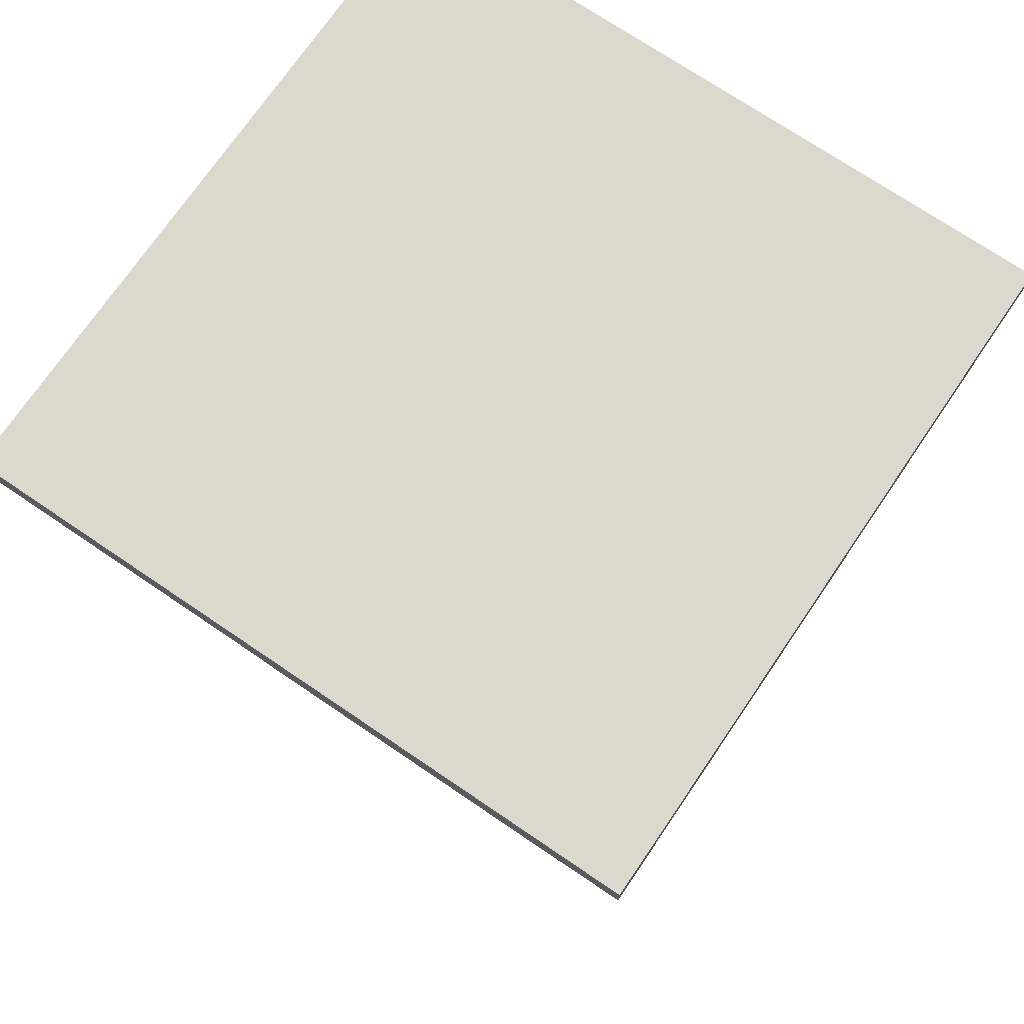
<metadata>
{"format":"obj","ext":"obj","renderer":"f3d","projection":"perspective","resolution":1024,"background":"white","views":[{"elev":72.5,"azim":124.2,"up":"+Z"}]}
</metadata>
<code>
o Plane.000_Plane
v 1 -1 -1
v 1 -1 1
v 1 1 -1
v 1 1 1
v 1 0 -1
v 1 -1 0
v 1 0 1
v 1 1 -0
v 1 0 0
v 1 -0.5 -1
v 1 -1 0.5
v 1 0.5 1
v 1 1 -0.5
v 1 0.5 -1
v 1 -1 -0.5
v 1 -0.5 1
v 1 1 0.5
v 1 0.5 -0
v 1 -0.5 0
v 1 0 -0.5
v 1 0 0.5
v 1 -0.5 0.5
v 1 -0.5 -0.5
v 1 0.5 -0.5
v 1 0.5 0.5
v 1 -0.75 -1
v 1 -1 0.75
v 1 0.75 1
v 1 1 -0.75
v 1 0.25 -1
v 1 -1 -0.25
v 1 -0.25 1
v 1 1 0.25
v 1 0.75 -0
v 1 -0.25 0
v 1 0 -0.75
v 1 0 0.25
v 1 -0.25 -1
v 1 -1 0.25
v 1 0.25 1
v 1 1 -0.25
v 1 0.75 -1
v 1 -1 -0.75
v 1 -0.75 1
v 1 1 0.75
v 1 0.25 -0
v 1 -0.75 0
v 1 0 -0.25
v 1 0 0.75
v 1 -0.25 0.5
v 1 -0.75 0.5
v 1 -0.5 0.25
v 1 -0.5 0.75
v 1 -0.25 -0.5
v 1 -0.75 -0.5
v 1 -0.5 -0.75
v 1 -0.5 -0.25
v 1 0.75 -0.5
v 1 0.25 -0.5
v 1 0.5 -0.75
v 1 0.5 -0.25
v 1 0.75 0.5
v 1 0.25 0.5
v 1 0.5 0.25
v 1 0.5 0.75
v 1 0.25 0.75
v 1 0.25 0.25
v 1 0.75 0.25
v 1 0.25 -0.25
v 1 0.25 -0.75
v 1 0.75 -0.75
v 1 -0.75 -0.25
v 1 -0.75 -0.75
v 1 -0.25 -0.75
v 1 -0.75 0.75
v 1 -0.75 0.25
v 1 -0.25 0.25
v 1 -0.25 0.75
v 1 -0.25 -0.25
v 1 0.75 -0.25
v 1 0.75 0.75
f 28 45 81
f 34 41 80
f 35 48 79
f 32 49 78
f 50 37 77
f 51 52 76
f 44 53 75
f 54 36 74
f 55 56 73
f 47 57 72
f 58 29 71
f 59 60 70
f 46 61 69
f 62 33 68
f 63 64 67
f 40 65 66
f 66 25 63
f 49 63 21
f 7 66 49
f 67 18 46
f 37 46 9
f 21 67 37
f 68 8 34
f 64 34 18
f 25 68 64
f 69 24 59
f 48 59 20
f 9 69 48
f 70 14 30
f 36 30 5
f 20 70 36
f 71 3 42
f 60 42 14
f 24 71 60
f 72 23 55
f 31 55 15
f 6 72 31
f 73 10 26
f 43 26 1
f 15 73 43
f 74 5 38
f 56 38 10
f 23 74 56
f 75 22 51
f 27 51 11
f 2 75 27
f 76 19 47
f 39 47 6
f 11 76 39
f 77 9 35
f 52 35 19
f 22 77 52
f 78 21 50
f 53 50 22
f 16 78 53
f 79 20 54
f 57 54 23
f 19 79 57
f 80 13 58
f 61 58 24
f 18 80 61
f 81 17 62
f 65 62 25
f 12 81 65
f 28 4 45
f 34 8 41
f 35 9 48
f 32 7 49
f 50 21 37
f 51 22 52
f 44 16 53
f 54 20 36
f 55 23 56
f 47 19 57
f 58 13 29
f 59 24 60
f 46 18 61
f 62 17 33
f 63 25 64
f 40 12 65
f 66 65 25
f 49 66 63
f 7 40 66
f 67 64 18
f 37 67 46
f 21 63 67
f 68 33 8
f 64 68 34
f 25 62 68
f 69 61 24
f 48 69 59
f 9 46 69
f 70 60 14
f 36 70 30
f 20 59 70
f 71 29 3
f 60 71 42
f 24 58 71
f 72 57 23
f 31 72 55
f 6 47 72
f 73 56 10
f 43 73 26
f 15 55 73
f 74 36 5
f 56 74 38
f 23 54 74
f 75 53 22
f 27 75 51
f 2 44 75
f 76 52 19
f 39 76 47
f 11 51 76
f 77 37 9
f 52 77 35
f 22 50 77
f 78 49 21
f 53 78 50
f 16 32 78
f 79 48 20
f 57 79 54
f 19 35 79
f 80 41 13
f 61 80 58
f 18 34 80
f 81 45 17
f 65 81 62
f 12 28 81
o Plane.001
v -1 1 -1
v -1 1 1
v -1 -1 -1
v -1 -1 1
v -1 0 -1
v -1 1 -0
v -1 0 1
v -1 -1 0
v -1 0 0
v -1 0.5 -1
v -1 1 0.5
v -1 -0.5 1
v -1 -1 -0.5
v -1 -0.5 -1
v -1 1 -0.5
v -1 0.5 1
v -1 -1 0.5
v -1 -0.5 0
v -1 0.5 -0
v -1 0 -0.5
v -1 0 0.5
v -1 0.5 0.5
v -1 0.5 -0.5
v -1 -0.5 -0.5
v -1 -0.5 0.5
v -1 0.75 -1
v -1 1 0.75
v -1 -0.75 1
v -1 -1 -0.75
v -1 -0.25 -1
v -1 1 -0.25
v -1 0.25 1
v -1 -1 0.25
v -1 -0.75 0
v -1 0.25 -0
v -1 0 -0.75
v -1 0 0.25
v -1 0.25 -1
v -1 1 0.25
v -1 -0.25 1
v -1 -1 -0.25
v -1 -0.75 -1
v -1 1 -0.75
v -1 0.75 1
v -1 -1 0.75
v -1 -0.25 0
v -1 0.75 -0
v -1 0 -0.25
v -1 0 0.75
v -1 0.25 0.5
v -1 0.75 0.5
v -1 0.5 0.25
v -1 0.5 0.75
v -1 0.25 -0.5
v -1 0.75 -0.5
v -1 0.5 -0.75
v -1 0.5 -0.25
v -1 -0.75 -0.5
v -1 -0.25 -0.5
v -1 -0.5 -0.75
v -1 -0.5 -0.25
v -1 -0.75 0.5
v -1 -0.25 0.5
v -1 -0.5 0.25
v -1 -0.5 0.75
v -1 -0.25 0.75
v -1 -0.25 0.25
v -1 -0.75 0.25
v -1 -0.25 -0.25
v -1 -0.25 -0.75
v -1 -0.75 -0.75
v -1 0.75 -0.25
v -1 0.75 -0.75
v -1 0.25 -0.75
v -1 0.75 0.75
v -1 0.75 0.25
v -1 0.25 0.25
v -1 0.25 0.75
v -1 0.25 -0.25
v -1 -0.75 -0.25
v -1 -0.75 0.75
f 109 126 162
f 115 122 161
f 116 129 160
f 113 130 159
f 131 118 158
f 132 133 157
f 125 134 156
f 135 117 155
f 136 137 154
f 128 138 153
f 139 110 152
f 140 141 151
f 127 142 150
f 143 114 149
f 144 145 148
f 121 146 147
f 147 106 144
f 130 144 102
f 88 147 130
f 148 99 127
f 118 127 90
f 102 148 118
f 149 89 115
f 145 115 99
f 106 149 145
f 150 105 140
f 129 140 101
f 90 150 129
f 151 95 111
f 117 111 86
f 101 151 117
f 152 84 123
f 141 123 95
f 105 152 141
f 153 104 136
f 112 136 96
f 87 153 112
f 154 91 107
f 124 107 82
f 96 154 124
f 155 86 119
f 137 119 91
f 104 155 137
f 156 103 132
f 108 132 92
f 83 156 108
f 157 100 128
f 120 128 87
f 92 157 120
f 158 90 116
f 133 116 100
f 103 158 133
f 159 102 131
f 134 131 103
f 97 159 134
f 160 101 135
f 138 135 104
f 100 160 138
f 161 94 139
f 142 139 105
f 99 161 142
f 162 98 143
f 146 143 106
f 93 162 146
f 109 85 126
f 115 89 122
f 116 90 129
f 113 88 130
f 131 102 118
f 132 103 133
f 125 97 134
f 135 101 117
f 136 104 137
f 128 100 138
f 139 94 110
f 140 105 141
f 127 99 142
f 143 98 114
f 144 106 145
f 121 93 146
f 147 146 106
f 130 147 144
f 88 121 147
f 148 145 99
f 118 148 127
f 102 144 148
f 149 114 89
f 145 149 115
f 106 143 149
f 150 142 105
f 129 150 140
f 90 127 150
f 151 141 95
f 117 151 111
f 101 140 151
f 152 110 84
f 141 152 123
f 105 139 152
f 153 138 104
f 112 153 136
f 87 128 153
f 154 137 91
f 124 154 107
f 96 136 154
f 155 117 86
f 137 155 119
f 104 135 155
f 156 134 103
f 108 156 132
f 83 125 156
f 157 133 100
f 120 157 128
f 92 132 157
f 158 118 90
f 133 158 116
f 103 131 158
f 159 130 102
f 134 159 131
f 97 113 159
f 160 129 101
f 138 160 135
f 100 116 160
f 161 122 94
f 142 161 139
f 99 115 161
f 162 126 98
f 146 162 143
f 93 109 162
o Plane.002
v -1 1 -1
v -1 -1 -1
v 1 1 -1
v 1 -1 -1
v -0 1 -1
v -1 -0 -1
v 0 -1 -1
v 1 0 -1
v 0 0 -1
v -0.5 1 -1
v -1 -0.5 -1
v 0.5 -1 -1
v 1 0.5 -1
v 0.5 1 -1
v -1 0.5 -1
v -0.5 -1 -1
v 1 -0.5 -1
v 0.5 0 -1
v -0.5 -0 -1
v -0 0.5 -1
v 0 -0.5 -1
v -0.5 -0.5 -1
v -0.5 0.5 -1
v 0.5 0.5 -1
v 0.5 -0.5 -1
v -0.75 1 -1
v -1 -0.75 -1
v 0.75 -1 -1
v 1 0.75 -1
v 0.25 1 -1
v -1 0.25 -1
v -0.25 -1 -1
v 1 -0.25 -1
v 0.75 0 -1
v -0.25 -0 -1
v -0 0.75 -1
v 0 -0.25 -1
v -0.25 1 -1
v -1 -0.25 -1
v 0.25 -1 -1
v 1 0.25 -1
v 0.75 1 -1
v -1 0.75 -1
v -0.75 -1 -1
v 1 -0.75 -1
v 0.25 0 -1
v -0.75 -0 -1
v -0 0.25 -1
v 0 -0.75 -1
v -0.25 -0.5 -1
v -0.75 -0.5 -1
v -0.5 -0.25 -1
v -0.5 -0.75 -1
v -0.25 0.5 -1
v -0.75 0.5 -1
v -0.5 0.75 -1
v -0.5 0.25 -1
v 0.75 0.5 -1
v 0.25 0.5 -1
v 0.5 0.75 -1
v 0.5 0.25 -1
v 0.75 -0.5 -1
v 0.25 -0.5 -1
v 0.5 -0.25 -1
v 0.5 -0.75 -1
v 0.25 -0.75 -1
v 0.25 -0.25 -1
v 0.75 -0.25 -1
v 0.25 0.25 -1
v 0.25 0.75 -1
v 0.75 0.75 -1
v -0.75 0.25 -1
v -0.75 0.75 -1
v -0.25 0.75 -1
v -0.75 -0.75 -1
v -0.75 -0.25 -1
v -0.25 -0.25 -1
v -0.25 -0.75 -1
v -0.25 0.25 -1
v 0.75 0.25 -1
v 0.75 -0.75 -1
f 190 207 243
f 196 203 242
f 197 210 241
f 194 211 240
f 212 199 239
f 213 214 238
f 206 215 237
f 216 198 236
f 217 218 235
f 209 219 234
f 220 191 233
f 221 222 232
f 208 223 231
f 224 195 230
f 225 226 229
f 202 227 228
f 228 187 225
f 211 225 183
f 169 228 211
f 229 180 208
f 199 208 171
f 183 229 199
f 230 170 196
f 226 196 180
f 187 230 226
f 231 186 221
f 210 221 182
f 171 231 210
f 232 176 192
f 198 192 167
f 182 232 198
f 233 165 204
f 222 204 176
f 186 233 222
f 234 185 217
f 193 217 177
f 168 234 193
f 235 172 188
f 205 188 163
f 177 235 205
f 236 167 200
f 218 200 172
f 185 236 218
f 237 184 213
f 189 213 173
f 164 237 189
f 238 181 209
f 201 209 168
f 173 238 201
f 239 171 197
f 214 197 181
f 184 239 214
f 240 183 212
f 215 212 184
f 178 240 215
f 241 182 216
f 219 216 185
f 181 241 219
f 242 175 220
f 223 220 186
f 180 242 223
f 243 179 224
f 227 224 187
f 174 243 227
f 190 166 207
f 196 170 203
f 197 171 210
f 194 169 211
f 212 183 199
f 213 184 214
f 206 178 215
f 216 182 198
f 217 185 218
f 209 181 219
f 220 175 191
f 221 186 222
f 208 180 223
f 224 179 195
f 225 187 226
f 202 174 227
f 228 227 187
f 211 228 225
f 169 202 228
f 229 226 180
f 199 229 208
f 183 225 229
f 230 195 170
f 226 230 196
f 187 224 230
f 231 223 186
f 210 231 221
f 171 208 231
f 232 222 176
f 198 232 192
f 182 221 232
f 233 191 165
f 222 233 204
f 186 220 233
f 234 219 185
f 193 234 217
f 168 209 234
f 235 218 172
f 205 235 188
f 177 217 235
f 236 198 167
f 218 236 200
f 185 216 236
f 237 215 184
f 189 237 213
f 164 206 237
f 238 214 181
f 201 238 209
f 173 213 238
f 239 199 171
f 214 239 197
f 184 212 239
f 240 211 183
f 215 240 212
f 178 194 240
f 241 210 182
f 219 241 216
f 181 197 241
f 242 203 175
f 223 242 220
f 180 196 242
f 243 207 179
f 227 243 224
f 174 190 243
o Plane.003
v -1 1 1
v -1 1 -1
v 1 1 1
v 1 1 -1
v -0 1 1
v -1 1 -0
v 0 1 -1
v 1 1 0
v 0 1 0
v -0.5 1 1
v -1 1 -0.5
v 0.5 1 -1
v 1 1 0.5
v 0.5 1 1
v -1 1 0.5
v -0.5 1 -1
v 1 1 -0.5
v 0.5 1 0
v -0.5 1 -0
v -0 1 0.5
v 0 1 -0.5
v -0.5 1 -0.5
v -0.5 1 0.5
v 0.5 1 0.5
v 0.5 1 -0.5
v -0.75 1 1
v -1 1 -0.75
v 0.75 1 -1
v 1 1 0.75
v 0.25 1 1
v -1 1 0.25
v -0.25 1 -1
v 1 1 -0.25
v 0.75 1 0
v -0.25 1 -0
v -0 1 0.75
v 0 1 -0.25
v -0.25 1 1
v -1 1 -0.25
v 0.25 1 -1
v 1 1 0.25
v 0.75 1 1
v -1 1 0.75
v -0.75 1 -1
v 1 1 -0.75
v 0.25 1 0
v -0.75 1 -0
v -0 1 0.25
v 0 1 -0.75
v -0.25 1 -0.5
v -0.75 1 -0.5
v -0.5 1 -0.25
v -0.5 1 -0.75
v -0.25 1 0.5
v -0.75 1 0.5
v -0.5 1 0.75
v -0.5 1 0.25
v 0.75 1 0.5
v 0.25 1 0.5
v 0.5 1 0.75
v 0.5 1 0.25
v 0.75 1 -0.5
v 0.25 1 -0.5
v 0.5 1 -0.25
v 0.5 1 -0.75
v 0.25 1 -0.75
v 0.25 1 -0.25
v 0.75 1 -0.25
v 0.25 1 0.25
v 0.25 1 0.75
v 0.75 1 0.75
v -0.75 1 0.25
v -0.75 1 0.75
v -0.25 1 0.75
v -0.75 1 -0.75
v -0.75 1 -0.25
v -0.25 1 -0.25
v -0.25 1 -0.75
v -0.25 1 0.25
v 0.75 1 0.25
v 0.75 1 -0.75
f 271 288 324
f 277 284 323
f 278 291 322
f 275 292 321
f 293 280 320
f 294 295 319
f 287 296 318
f 297 279 317
f 298 299 316
f 290 300 315
f 301 272 314
f 302 303 313
f 289 304 312
f 305 276 311
f 306 307 310
f 283 308 309
f 309 268 306
f 292 306 264
f 250 309 292
f 310 261 289
f 280 289 252
f 264 310 280
f 311 251 277
f 307 277 261
f 268 311 307
f 312 267 302
f 291 302 263
f 252 312 291
f 313 257 273
f 279 273 248
f 263 313 279
f 314 246 285
f 303 285 257
f 267 314 303
f 315 266 298
f 274 298 258
f 249 315 274
f 316 253 269
f 286 269 244
f 258 316 286
f 317 248 281
f 299 281 253
f 266 317 299
f 318 265 294
f 270 294 254
f 245 318 270
f 319 262 290
f 282 290 249
f 254 319 282
f 320 252 278
f 295 278 262
f 265 320 295
f 321 264 293
f 296 293 265
f 259 321 296
f 322 263 297
f 300 297 266
f 262 322 300
f 323 256 301
f 304 301 267
f 261 323 304
f 324 260 305
f 308 305 268
f 255 324 308
f 271 247 288
f 277 251 284
f 278 252 291
f 275 250 292
f 293 264 280
f 294 265 295
f 287 259 296
f 297 263 279
f 298 266 299
f 290 262 300
f 301 256 272
f 302 267 303
f 289 261 304
f 305 260 276
f 306 268 307
f 283 255 308
f 309 308 268
f 292 309 306
f 250 283 309
f 310 307 261
f 280 310 289
f 264 306 310
f 311 276 251
f 307 311 277
f 268 305 311
f 312 304 267
f 291 312 302
f 252 289 312
f 313 303 257
f 279 313 273
f 263 302 313
f 314 272 246
f 303 314 285
f 267 301 314
f 315 300 266
f 274 315 298
f 249 290 315
f 316 299 253
f 286 316 269
f 258 298 316
f 317 279 248
f 299 317 281
f 266 297 317
f 318 296 265
f 270 318 294
f 245 287 318
f 319 295 262
f 282 319 290
f 254 294 319
f 320 280 252
f 295 320 278
f 265 293 320
f 321 292 264
f 296 321 293
f 259 275 321
f 322 291 263
f 300 322 297
f 262 278 322
f 323 284 256
f 304 323 301
f 261 277 323
f 324 288 260
f 308 324 305
f 255 271 324
o Plane.004
v -1 -1 -1
v -1 -1 1
v 1 -1 -1
v 1 -1 1
v 0 -1 -1
v -1 -1 -0
v -0 -1 1
v 1 -1 0
v 0 -1 0
v -0.5 -1 -1
v -1 -1 0.5
v 0.5 -1 1
v 1 -1 -0.5
v 0.5 -1 -1
v -1 -1 -0.5
v -0.5 -1 1
v 1 -1 0.5
v 0.5 -1 0
v -0.5 -1 -0
v 0 -1 -0.5
v -0 -1 0.5
v -0.5 -1 0.5
v -0.5 -1 -0.5
v 0.5 -1 -0.5
v 0.5 -1 0.5
v -0.75 -1 -1
v -1 -1 0.75
v 0.75 -1 1
v 1 -1 -0.75
v 0.25 -1 -1
v -1 -1 -0.25
v -0.25 -1 1
v 1 -1 0.25
v 0.75 -1 0
v -0.25 -1 -0
v 0 -1 -0.75
v -0 -1 0.25
v -0.25 -1 -1
v -1 -1 0.25
v 0.25 -1 1
v 1 -1 -0.25
v 0.75 -1 -1
v -1 -1 -0.75
v -0.75 -1 1
v 1 -1 0.75
v 0.25 -1 0
v -0.75 -1 -0
v 0 -1 -0.25
v -0 -1 0.75
v -0.25 -1 0.5
v -0.75 -1 0.5
v -0.5 -1 0.25
v -0.5 -1 0.75
v -0.25 -1 -0.5
v -0.75 -1 -0.5
v -0.5 -1 -0.75
v -0.5 -1 -0.25
v 0.75 -1 -0.5
v 0.25 -1 -0.5
v 0.5 -1 -0.75
v 0.5 -1 -0.25
v 0.75 -1 0.5
v 0.25 -1 0.5
v 0.5 -1 0.25
v 0.5 -1 0.75
v 0.25 -1 0.75
v 0.25 -1 0.25
v 0.75 -1 0.25
v 0.25 -1 -0.25
v 0.25 -1 -0.75
v 0.75 -1 -0.75
v -0.75 -1 -0.25
v -0.75 -1 -0.75
v -0.25 -1 -0.75
v -0.75 -1 0.75
v -0.75 -1 0.25
v -0.25 -1 0.25
v -0.25 -1 0.75
v -0.25 -1 -0.25
v 0.75 -1 -0.25
v 0.75 -1 0.75
f 352 369 405
f 358 365 404
f 359 372 403
f 356 373 402
f 374 361 401
f 375 376 400
f 368 377 399
f 378 360 398
f 379 380 397
f 371 381 396
f 382 353 395
f 383 384 394
f 370 385 393
f 386 357 392
f 387 388 391
f 364 389 390
f 390 349 387
f 373 387 345
f 331 390 373
f 391 342 370
f 361 370 333
f 345 391 361
f 392 332 358
f 388 358 342
f 349 392 388
f 393 348 383
f 372 383 344
f 333 393 372
f 394 338 354
f 360 354 329
f 344 394 360
f 395 327 366
f 384 366 338
f 348 395 384
f 396 347 379
f 355 379 339
f 330 396 355
f 397 334 350
f 367 350 325
f 339 397 367
f 398 329 362
f 380 362 334
f 347 398 380
f 399 346 375
f 351 375 335
f 326 399 351
f 400 343 371
f 363 371 330
f 335 400 363
f 401 333 359
f 376 359 343
f 346 401 376
f 402 345 374
f 377 374 346
f 340 402 377
f 403 344 378
f 381 378 347
f 343 403 381
f 404 337 382
f 385 382 348
f 342 404 385
f 405 341 386
f 389 386 349
f 336 405 389
f 352 328 369
f 358 332 365
f 359 333 372
f 356 331 373
f 374 345 361
f 375 346 376
f 368 340 377
f 378 344 360
f 379 347 380
f 371 343 381
f 382 337 353
f 383 348 384
f 370 342 385
f 386 341 357
f 387 349 388
f 364 336 389
f 390 389 349
f 373 390 387
f 331 364 390
f 391 388 342
f 361 391 370
f 345 387 391
f 392 357 332
f 388 392 358
f 349 386 392
f 393 385 348
f 372 393 383
f 333 370 393
f 394 384 338
f 360 394 354
f 344 383 394
f 395 353 327
f 384 395 366
f 348 382 395
f 396 381 347
f 355 396 379
f 330 371 396
f 397 380 334
f 367 397 350
f 339 379 397
f 398 360 329
f 380 398 362
f 347 378 398
f 399 377 346
f 351 399 375
f 326 368 399
f 400 376 343
f 363 400 371
f 335 375 400
f 401 361 333
f 376 401 359
f 346 374 401
f 402 373 345
f 377 402 374
f 340 356 402
f 403 372 344
f 381 403 378
f 343 359 403
f 404 365 337
f 385 404 382
f 342 358 404
f 405 369 341
f 389 405 386
f 336 352 405
o Cube.001_Cube.004
v -1.53 -1.53 2.884
v -1.53 1.53 2.884
v -1.53 -1.53 2.746
v -1.53 1.53 2.746
v 1.53 -1.53 2.884
v 1.53 1.53 2.884
v 1.53 -1.53 2.746
v 1.53 1.53 2.746
v -1.53 -1.53 2.815
v -1.53 0 2.884
v -1.53 1.53 2.815
v -1.53 0 2.746
v 0 -1.53 2.746
v 0 1.53 2.746
v 1.53 0 2.746
v 1.53 -1.53 2.815
v 1.53 1.53 2.815
v 1.53 0 2.884
v 0 -1.53 2.884
v 0 1.53 2.884
v 0 1.53 2.815
v 0 -1.53 2.815
v 0 0 2.884
v 1.53 0 2.815
v 0 0 2.746
v -1.53 0 2.815
v -1.53 -1.53 2.849
v -1.53 0.7649 2.884
v -1.53 1.53 2.78
v -1.53 -0.7649 2.746
v -0.7649 -1.53 2.746
v 0.7649 1.53 2.746
v 1.53 -0.7649 2.746
v 1.53 -1.53 2.78
v 1.53 1.53 2.849
v 1.53 -0.7649 2.884
v 0.7649 -1.53 2.884
v -0.7649 1.53 2.884
v -1.53 -1.53 2.78
v -1.53 -0.7649 2.884
v -1.53 1.53 2.849
v -1.53 0.7649 2.746
v 0.7649 -1.53 2.746
v -0.7649 1.53 2.746
v 1.53 0.7649 2.746
v 1.53 -1.53 2.849
v 1.53 1.53 2.78
v 1.53 0.7649 2.884
v -0.7649 -1.53 2.884
v 0.7649 1.53 2.884
v 0 1.53 2.849
v 0 1.53 2.78
v 0.7649 1.53 2.815
v -0.7649 1.53 2.815
v 0 -1.53 2.849
v 0 -1.53 2.78
v -0.7649 -1.53 2.815
v 0.7649 -1.53 2.815
v -0.7649 0 2.884
v 0.7649 0 2.884
v 0 -0.7649 2.884
v 0 0.7649 2.884
v 1.53 0 2.849
v 1.53 0 2.78
v 1.53 -0.7649 2.815
v 1.53 0.7649 2.815
v 0.7649 0 2.746
v -0.7649 0 2.746
v 0 -0.7649 2.746
v 0 0.7649 2.746
v -1.53 0 2.78
v -1.53 0 2.849
v -1.53 -0.7649 2.815
v -1.53 0.7649 2.815
v -1.53 0.7649 2.849
v -1.53 -0.7649 2.849
v -1.53 -0.7649 2.78
v -0.7649 0.7649 2.746
v -0.7649 -0.7649 2.746
v 0.7649 -0.7649 2.746
v 1.53 0.7649 2.78
v 1.53 -0.7649 2.78
v 1.53 -0.7649 2.849
v 0.7649 0.7649 2.884
v 0.7649 -0.7649 2.884
v -0.7649 -0.7649 2.884
v 0.7649 -1.53 2.78
v -0.7649 -1.53 2.78
v -0.7649 -1.53 2.849
v -0.7649 1.53 2.78
v 0.7649 1.53 2.78
v 0.7649 1.53 2.849
v -0.7649 1.53 2.849
v 0.7649 -1.53 2.849
v -0.7649 0.7649 2.884
v 1.53 0.7649 2.849
v 0.7649 0.7649 2.746
v -1.53 0.7649 2.78
f 434 447 503
f 437 450 502
f 440 453 501
f 443 433 500
f 451 442 499
f 446 443 498
f 456 455 497
f 457 458 496
f 434 459 495
f 460 454 494
f 461 462 493
f 439 463 492
f 464 445 491
f 465 466 490
f 455 467 489
f 468 441 488
f 469 470 487
f 452 471 486
f 472 438 485
f 473 474 484
f 449 475 483
f 476 435 482
f 477 478 481
f 446 479 480
f 480 431 477
f 433 477 415
f 407 480 433
f 481 414 432
f 445 432 406
f 415 481 445
f 482 408 444
f 478 444 414
f 431 482 478
f 483 430 473
f 447 473 417
f 409 483 447
f 484 418 436
f 435 436 408
f 417 484 435
f 485 412 448
f 474 448 418
f 430 485 474
f 486 429 469
f 450 469 420
f 413 486 450
f 487 421 439
f 438 439 412
f 420 487 438
f 488 410 451
f 470 451 421
f 429 488 470
f 489 428 465
f 453 465 423
f 411 489 453
f 490 424 442
f 441 442 410
f 423 490 441
f 491 406 454
f 466 454 424
f 428 491 466
f 492 427 461
f 448 461 418
f 412 492 448
f 493 414 444
f 436 444 408
f 418 493 436
f 494 406 432
f 462 432 414
f 427 494 462
f 495 426 457
f 449 457 419
f 409 495 449
f 496 422 452
f 437 452 413
f 419 496 437
f 497 411 440
f 458 440 422
f 426 497 458
f 498 425 456
f 459 456 426
f 416 498 459
f 499 424 460
f 463 460 427
f 421 499 463
f 500 415 464
f 467 464 428
f 425 500 467
f 501 423 468
f 471 468 429
f 422 501 471
f 502 420 472
f 475 472 430
f 419 502 475
f 503 417 476
f 479 476 431
f 416 503 479
f 434 409 447
f 437 413 450
f 440 411 453
f 443 407 433
f 451 410 442
f 446 407 443
f 456 425 455
f 457 426 458
f 434 416 459
f 460 424 454
f 461 427 462
f 439 421 463
f 464 415 445
f 465 428 466
f 455 425 467
f 468 423 441
f 469 429 470
f 452 422 471
f 472 420 438
f 473 430 474
f 449 419 475
f 476 417 435
f 477 431 478
f 446 416 479
f 480 479 431
f 433 480 477
f 407 446 480
f 481 478 414
f 445 481 432
f 415 477 481
f 482 435 408
f 478 482 444
f 431 476 482
f 483 475 430
f 447 483 473
f 409 449 483
f 484 474 418
f 435 484 436
f 417 473 484
f 485 438 412
f 474 485 448
f 430 472 485
f 486 471 429
f 450 486 469
f 413 452 486
f 487 470 421
f 438 487 439
f 420 469 487
f 488 441 410
f 470 488 451
f 429 468 488
f 489 467 428
f 453 489 465
f 411 455 489
f 490 466 424
f 441 490 442
f 423 465 490
f 491 445 406
f 466 491 454
f 428 464 491
f 492 463 427
f 448 492 461
f 412 439 492
f 493 462 414
f 436 493 444
f 418 461 493
f 494 454 406
f 462 494 432
f 427 460 494
f 495 459 426
f 449 495 457
f 409 434 495
f 496 458 422
f 437 496 452
f 419 457 496
f 497 455 411
f 458 497 440
f 426 456 497
f 498 443 425
f 459 498 456
f 416 446 498
f 499 442 424
f 463 499 460
f 421 451 499
f 500 433 415
f 467 500 464
f 425 443 500
f 501 453 423
f 471 501 468
f 422 440 501
f 502 450 420
f 475 502 472
f 419 437 502
f 503 447 417
f 479 503 476
f 416 434 503

</code>
